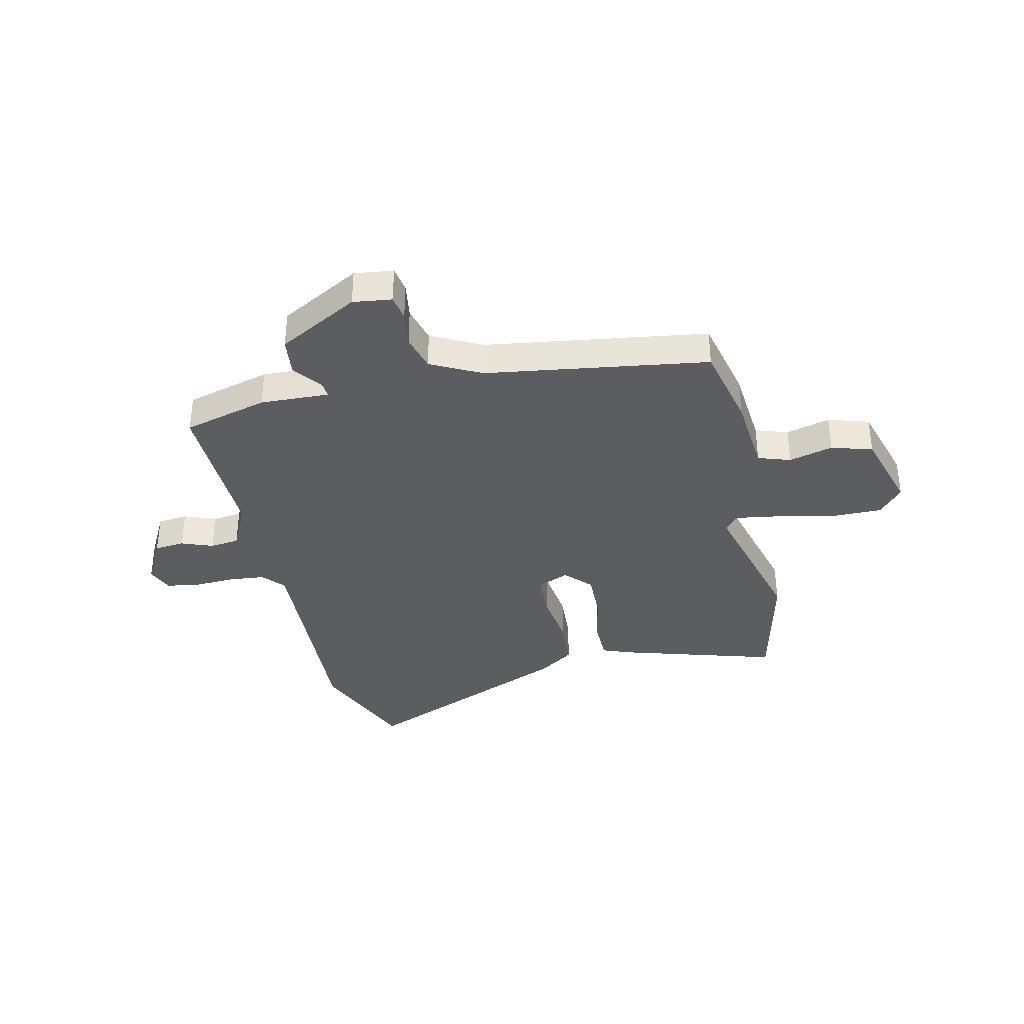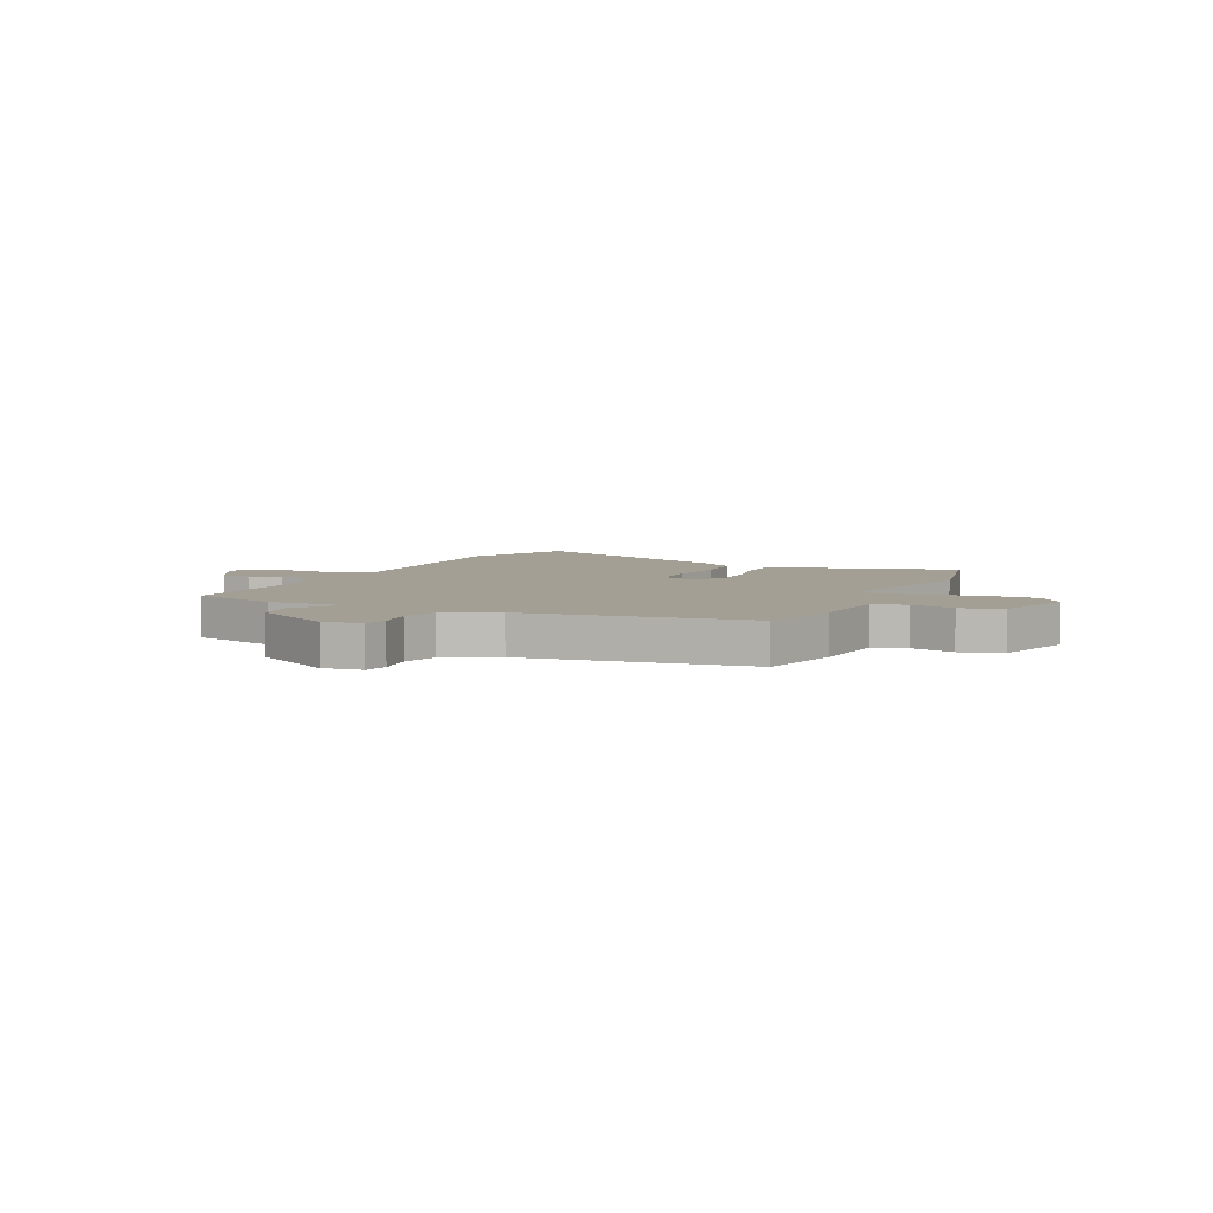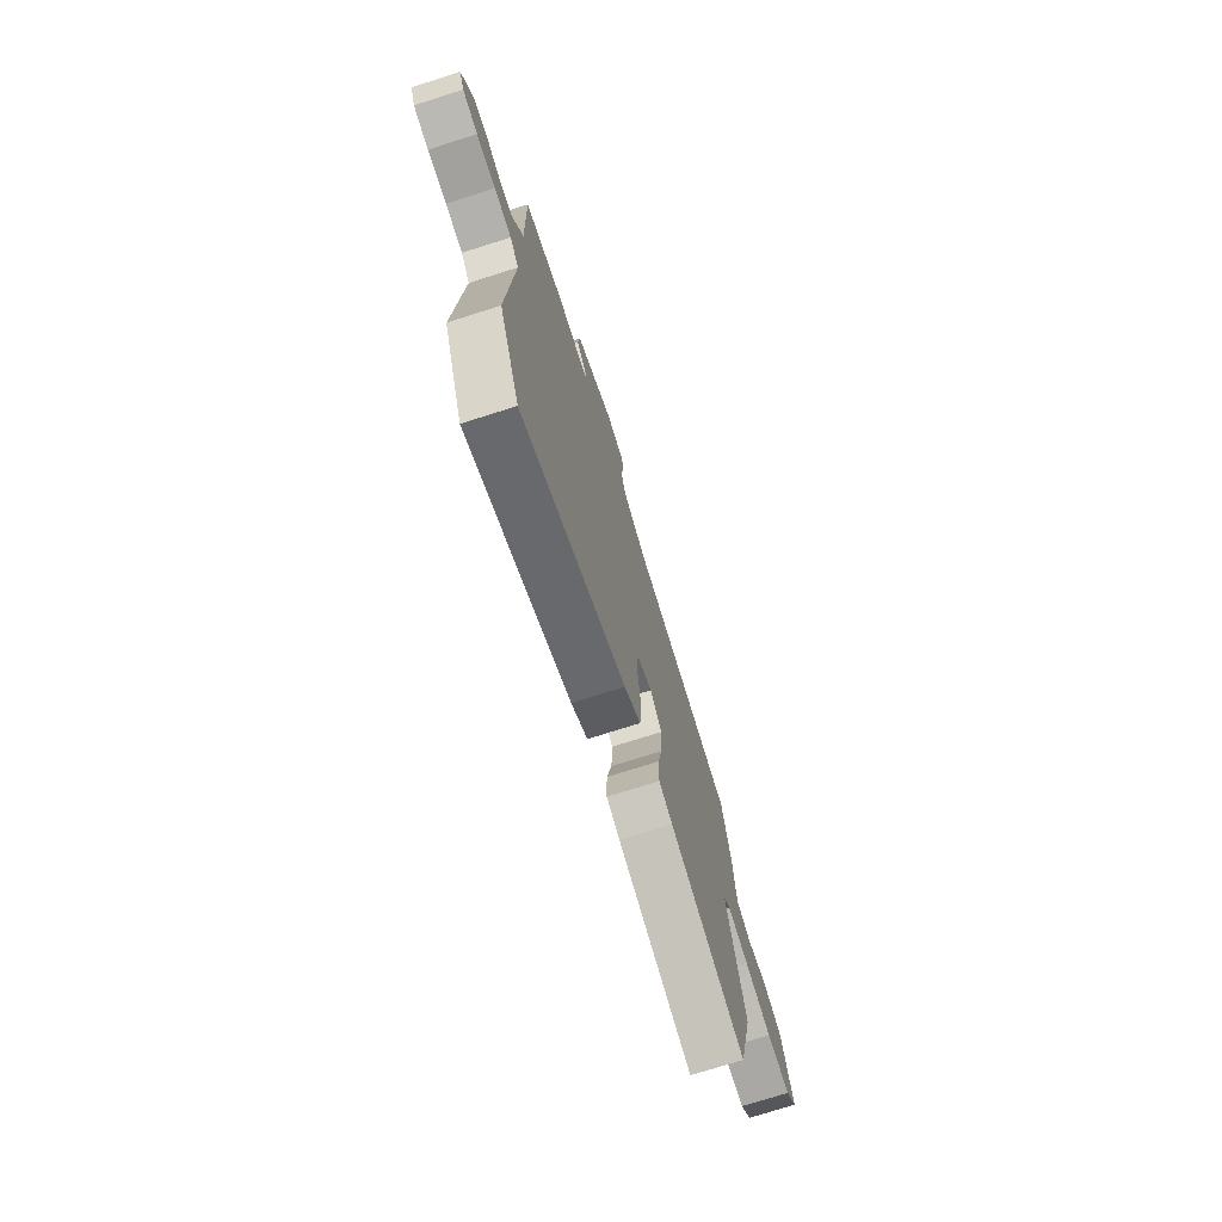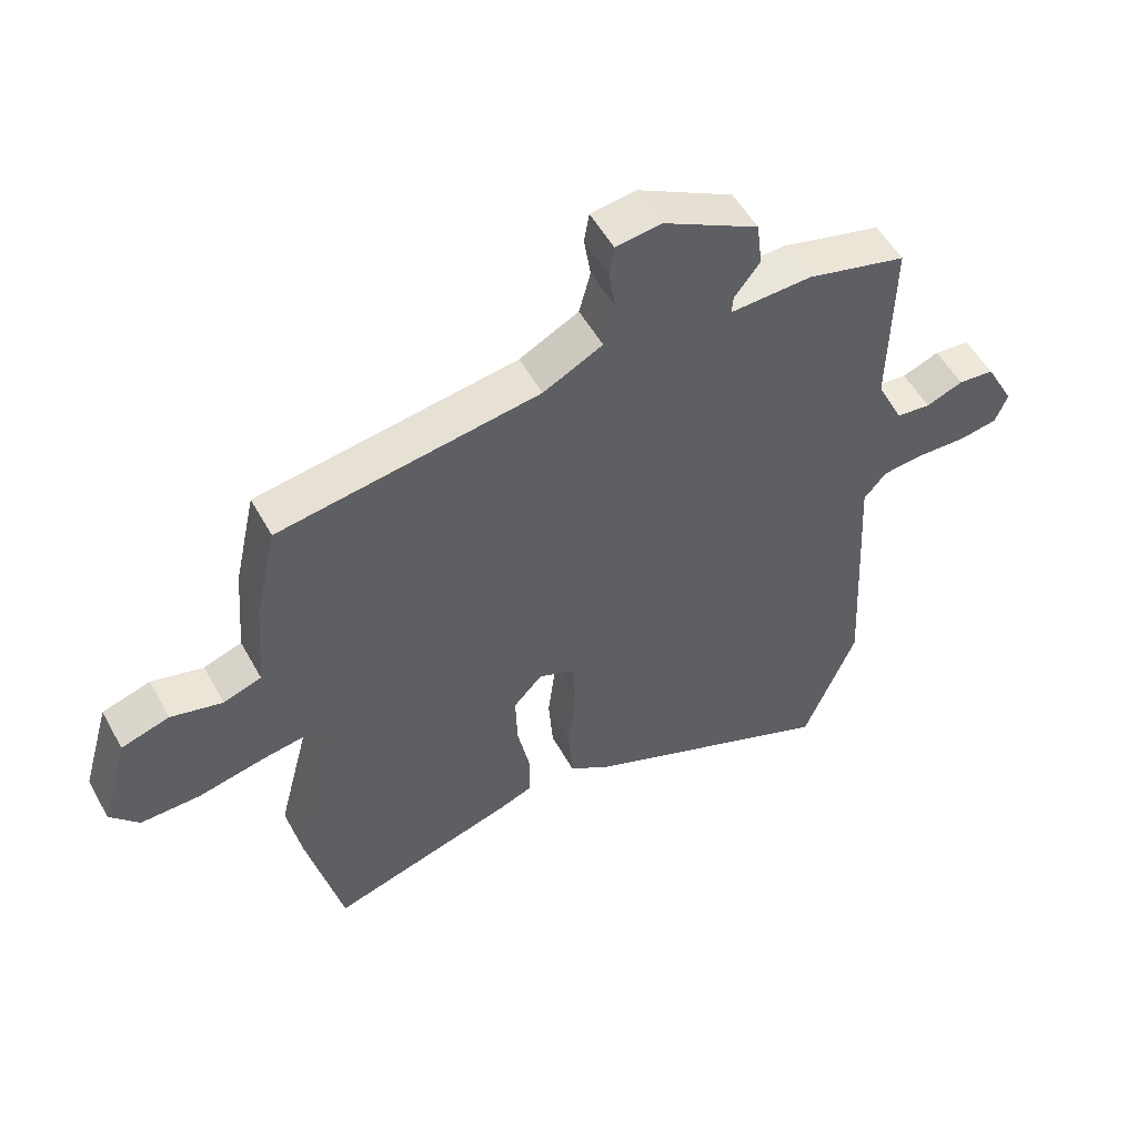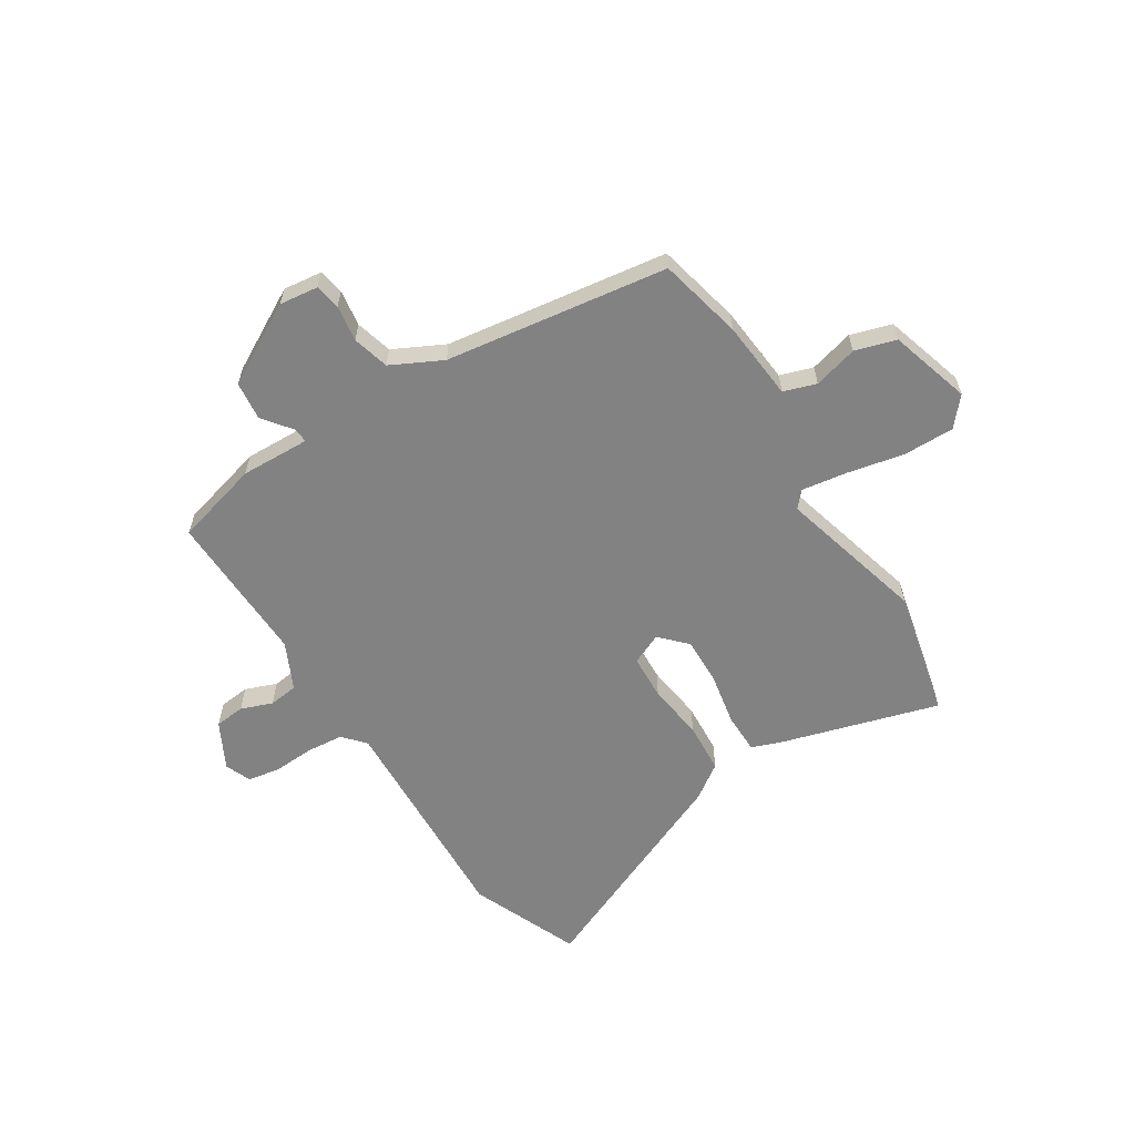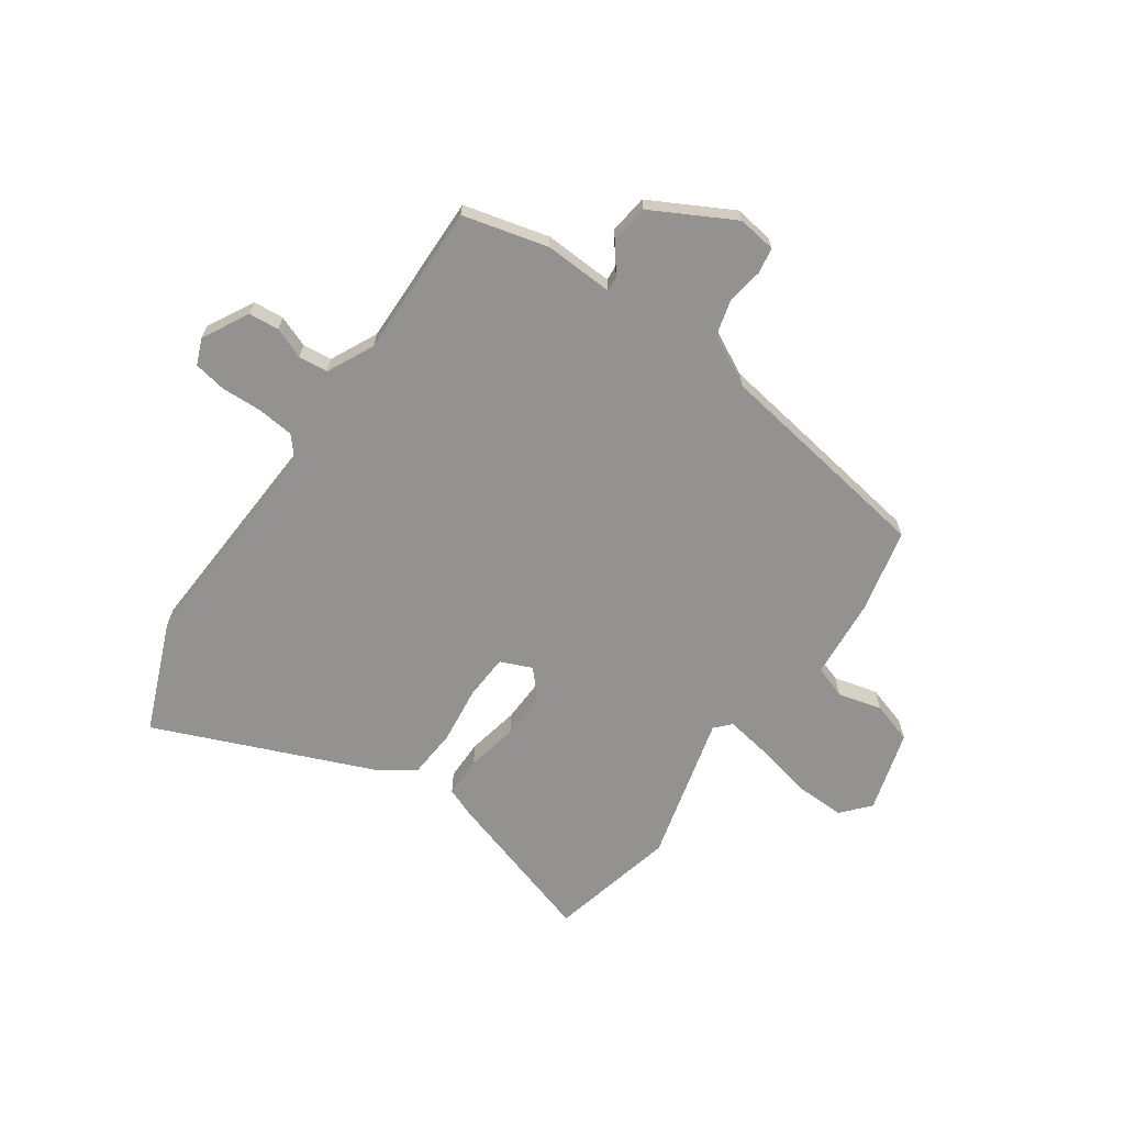
<metadata>
{"format":"obj","ext":"obj","renderer":"f3d","projection":"perspective","resolution":1024,"background":"white","views":[{"elev":-36.4,"azim":13.2,"up":"+Y"},{"elev":5.5,"azim":25.9,"up":"+Y"},{"elev":-74.0,"azim":-72.4,"up":"+Z"},{"elev":53.1,"azim":151.6,"up":"+Z"},{"elev":-60.7,"azim":32.9,"up":"+Y"},{"elev":-66.4,"azim":-34.8,"up":"+Y"}]}
</metadata>
<code>
v 0.515 0.07 0.463
v 0.55 0.07 0.304
v 0.562 0.07 0.155
v 0.623 0.07 0.134
v 0.706 0.07 0.155
v 0.783 0.07 0.131
v 0.827 0.07 -0.022
v 0.781 0.07 -0.074
v 0.686 0.07 -0.072
v 0.579 0.07 -0.048
v 0.494 0.07 -0.034
v 0.467 0.07 -0.063
v 0.538 0.07 -0.34
v 0.481 0.07 -0.579
v 0.184 0.07 -0.488
v 0.131 0.07 -0.467
v 0.131 0.07 -0.391
v 0.151 0.07 -0.293
v 0.154 0.07 -0.204
v 0.108 0.07 -0.155
v 0.049 0.07 -0.18
v 0.044 0.07 -0.265
v 0.057 0.07 -0.372
v 0.05 0.07 -0.467
v -0.015 0.07 -0.511
v -0.426 0.07 -0.682
v -0.51 0.07 -0.476
v -0.487 0.07 -0.057
v -0.523 0.07 -0.015
v -0.592 0.07 -0.008
v -0.669 0.07 -0.011
v -0.73 0.07 0
v -0.75 0.07 0.049
v -0.703 0.07 0.136
v -0.646 0.07 0.141
v -0.587 0.07 0.118
v -0.532 0.07 0.124
v -0.489 0.07 0.212
v -0.494 0.07 0.5
v -0.334 0.07 0.541
v -0.204 0.07 0.535
v -0.206 0.07 0.563
v -0.247 0.07 0.617
v -0.238 0.07 0.69
v -0.085 0.07 0.772
v -0.012 0.07 0.762
v -0.004 0.07 0.714
v -0.015 0.07 0.646
v 0.003 0.07 0.577
v 0.098 0.07 0.528
v 0.515 0 0.463
v 0.55 0 0.304
v 0.562 0 0.155
v 0.623 0 0.134
v 0.706 0 0.155
v 0.783 0 0.131
v 0.827 0 -0.022
v 0.781 0 -0.074
v 0.686 0 -0.072
v 0.579 0 -0.048
v 0.494 0 -0.034
v 0.467 0 -0.063
v 0.538 0 -0.34
v 0.481 0 -0.579
v 0.184 0 -0.488
v 0.131 0 -0.467
v 0.131 0 -0.391
v 0.151 0 -0.293
v 0.154 0 -0.204
v 0.108 0 -0.155
v 0.049 0 -0.18
v 0.044 0 -0.265
v 0.057 0 -0.372
v 0.05 0 -0.467
v -0.015 0 -0.511
v -0.426 0 -0.682
v -0.51 0 -0.476
v -0.487 0 -0.057
v -0.523 0 -0.015
v -0.592 0 -0.008
v -0.669 0 -0.011
v -0.73 0 0
v -0.75 0 0.049
v -0.703 0 0.136
v -0.646 0 0.141
v -0.587 0 0.118
v -0.532 0 0.124
v -0.489 0 0.212
v -0.494 0 0.5
v -0.334 0 0.541
v -0.204 0 0.535
v -0.206 0 0.563
v -0.247 0 0.617
v -0.238 0 0.69
v -0.085 0 0.772
v -0.012 0 0.762
v -0.004 0 0.714
v -0.015 0 0.646
v 0.003 0 0.577
v 0.098 0 0.528
f 46 47 48
f 45 46 48
f 44 45 48
f 43 44 48
f 42 43 48
f 41 42 48 49
f 38 39 40 41
f 41 49 50
f 38 41 50
f 37 38 50
f 34 35 36
f 33 34 36
f 32 33 36
f 31 32 36
f 30 31 36
f 29 30 36 37
f 1 2 3
f 50 1 3
f 37 50 3
f 29 37 3
f 28 29 3
f 26 27 28
f 25 26 28
f 24 25 28
f 23 24 28
f 22 23 28
f 16 17 18
f 15 16 18
f 14 15 18
f 13 14 18
f 12 13 18
f 11 12 18 19
f 8 9 10
f 7 8 10
f 6 7 10
f 5 6 10
f 4 5 10
f 4 10 11
f 11 19 20
f 4 11 20
f 3 4 20
f 21 22 28
f 3 20 21 28
f 98 97 96
f 98 96 95
f 98 95 94
f 98 94 93
f 98 93 92
f 99 98 92 91
f 91 90 89 88
f 100 99 91
f 100 91 88
f 100 88 87
f 86 85 84
f 86 84 83
f 86 83 82
f 86 82 81
f 86 81 80
f 87 86 80 79
f 53 52 51
f 53 51 100
f 53 100 87
f 53 87 79
f 53 79 78
f 78 77 76
f 78 76 75
f 78 75 74
f 78 74 73
f 78 73 72
f 68 67 66
f 68 66 65
f 68 65 64
f 68 64 63
f 68 63 62
f 69 68 62 61
f 60 59 58
f 60 58 57
f 60 57 56
f 60 56 55
f 60 55 54
f 61 60 54
f 70 69 61
f 70 61 54
f 70 54 53
f 78 72 71
f 78 71 70 53
f 1 51 52 2
f 2 52 53 3
f 3 53 54 4
f 4 54 55 5
f 5 55 56 6
f 6 56 57 7
f 7 57 58 8
f 8 58 59 9
f 9 59 60 10
f 10 60 61 11
f 11 61 62 12
f 12 62 63 13
f 13 63 64 14
f 14 64 65 15
f 15 65 66 16
f 16 66 67 17
f 17 67 68 18
f 18 68 69 19
f 19 69 70 20
f 20 70 71 21
f 21 71 72 22
f 22 72 73 23
f 23 73 74 24
f 24 74 75 25
f 25 75 76 26
f 26 76 77 27
f 27 77 78 28
f 28 78 79 29
f 29 79 80 30
f 30 80 81 31
f 31 81 82 32
f 32 82 83 33
f 33 83 84 34
f 34 84 85 35
f 35 85 86 36
f 36 86 87 37
f 37 87 88 38
f 38 88 89 39
f 39 89 90 40
f 40 90 91 41
f 41 91 92 42
f 42 92 93 43
f 43 93 94 44
f 44 94 95 45
f 45 95 96 46
f 46 96 97 47
f 47 97 98 48
f 48 98 99 49
f 49 99 100 50
f 50 100 51 1

</code>
